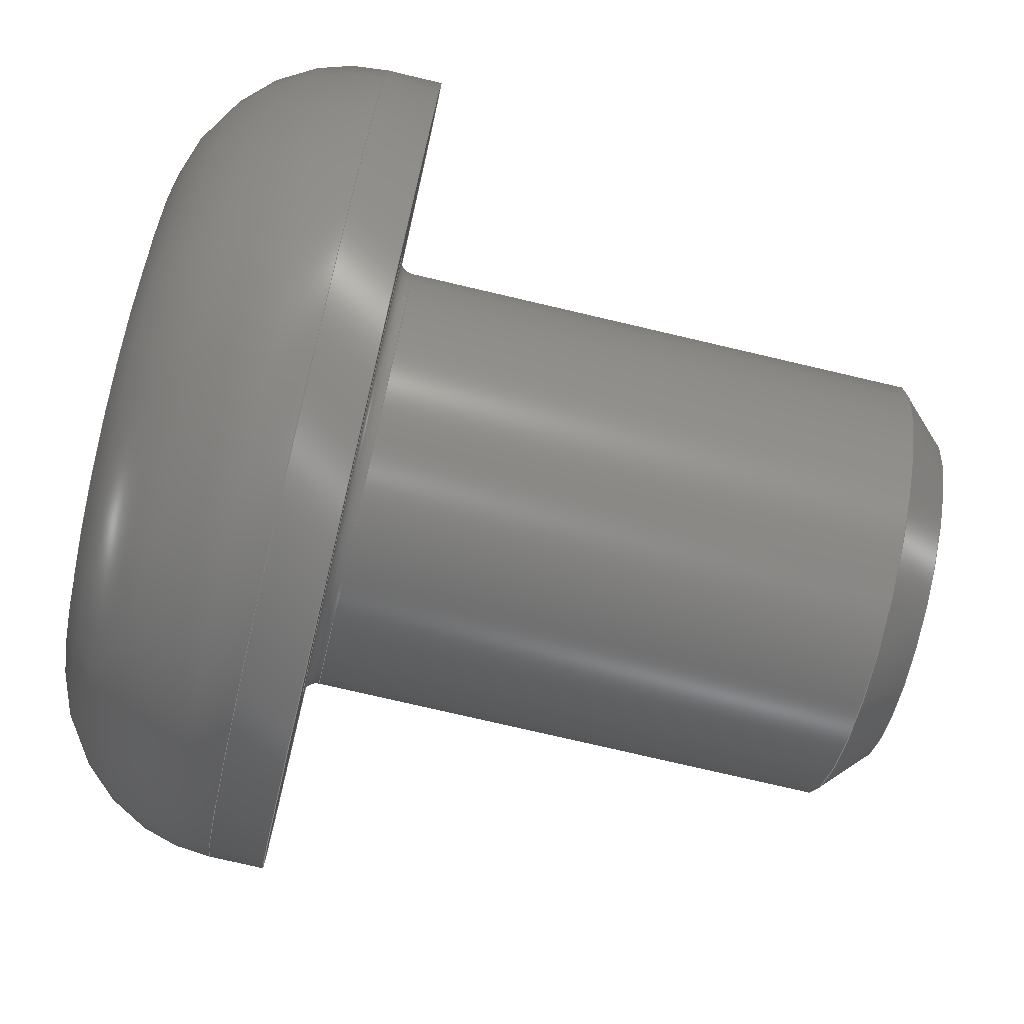
<metadata>
{"format":"step","ext":"stp","renderer":"f3d","projection":"perspective","resolution":1024,"background":"white","views":[{"elev":-75.6,"azim":-13.2,"up":"+Y"}]}
</metadata>
<code>
ISO-10303-21;
DATA;
#1=MECHANICAL_DESIGN_GEOMETRIC_PRESENTATION_REPRESENTATION('',(#4),#368);
#2=SHAPE_REPRESENTATION_RELATIONSHIP('SRR','None',#377,#3);
#3=ADVANCED_BREP_SHAPE_REPRESENTATION($,(#5),#367);
#4=STYLED_ITEM('',(#386),#5);
#5=MANIFOLD_SOLID_BREP('Solid1',#211);
#6=(
BOUNDED_CURVE()
B_SPLINE_CURVE(2,(#331,#332,#333),.UNSPECIFIED.,.F.,.F.)
B_SPLINE_CURVE_WITH_KNOTS((3,3),(0,0.1168),.UNSPECIFIED.)
CURVE()
GEOMETRIC_REPRESENTATION_ITEM()
RATIONAL_B_SPLINE_CURVE((1,1.155,1))
REPRESENTATION_ITEM('')
);
#7=(
BOUNDED_CURVE()
B_SPLINE_CURVE(2,(#338,#339,#340),.UNSPECIFIED.,.F.,.F.)
B_SPLINE_CURVE_WITH_KNOTS((3,3),(0,0.1168),.UNSPECIFIED.)
CURVE()
GEOMETRIC_REPRESENTATION_ITEM()
RATIONAL_B_SPLINE_CURVE((1,1.155,1))
REPRESENTATION_ITEM('')
);
#8=(
BOUNDED_CURVE()
B_SPLINE_CURVE(2,(#344,#345,#346),.UNSPECIFIED.,.F.,.F.)
B_SPLINE_CURVE_WITH_KNOTS((3,3),(0,0.1168),.UNSPECIFIED.)
CURVE()
GEOMETRIC_REPRESENTATION_ITEM()
RATIONAL_B_SPLINE_CURVE((1,1.155,1))
REPRESENTATION_ITEM('')
);
#9=(
BOUNDED_CURVE()
B_SPLINE_CURVE(2,(#350,#351,#352),.UNSPECIFIED.,.F.,.F.)
B_SPLINE_CURVE_WITH_KNOTS((3,3),(0,0.1168),.UNSPECIFIED.)
CURVE()
GEOMETRIC_REPRESENTATION_ITEM()
RATIONAL_B_SPLINE_CURVE((1,1.155,1))
REPRESENTATION_ITEM('')
);
#10=(
BOUNDED_CURVE()
B_SPLINE_CURVE(2,(#356,#357,#358),.UNSPECIFIED.,.F.,.F.)
B_SPLINE_CURVE_WITH_KNOTS((3,3),(0,0.1168),.UNSPECIFIED.)
CURVE()
GEOMETRIC_REPRESENTATION_ITEM()
RATIONAL_B_SPLINE_CURVE((1,1.155,1))
REPRESENTATION_ITEM('')
);
#11=(
BOUNDED_CURVE()
B_SPLINE_CURVE(2,(#361,#362,#363),.UNSPECIFIED.,.F.,.F.)
B_SPLINE_CURVE_WITH_KNOTS((3,3),(0,0.1168),.UNSPECIFIED.)
CURVE()
GEOMETRIC_REPRESENTATION_ITEM()
RATIONAL_B_SPLINE_CURVE((1,1.155,1))
REPRESENTATION_ITEM('')
);
#12=LINE('',#317,#24);
#13=LINE('',#319,#25);
#14=LINE('',#321,#26);
#15=LINE('',#323,#27);
#16=LINE('',#325,#28);
#17=LINE('',#326,#29);
#18=LINE('',#334,#30);
#19=LINE('',#335,#31);
#20=LINE('',#341,#32);
#21=LINE('',#347,#33);
#22=LINE('',#353,#34);
#23=LINE('',#359,#35);
#24=VECTOR('',#265,1.155);
#25=VECTOR('',#266,1.155);
#26=VECTOR('',#267,1.155);
#27=VECTOR('',#268,1.155);
#28=VECTOR('',#269,1.155);
#29=VECTOR('',#270,1.155);
#30=VECTOR('',#275,1.04);
#31=VECTOR('',#276,1.04);
#32=VECTOR('',#279,1.04);
#33=VECTOR('',#282,1.04);
#34=VECTOR('',#285,1.04);
#35=VECTOR('',#288,1.04);
#36=CONICAL_SURFACE('',#220,1.347,45);
#37=CONICAL_SURFACE('',#234,0.5774,60);
#38=PLANE('',#218);
#39=PLANE('',#222);
#40=PLANE('',#226);
#41=PLANE('',#228);
#42=PLANE('',#229);
#43=PLANE('',#230);
#44=PLANE('',#231);
#45=PLANE('',#232);
#46=PLANE('',#233);
#47=CYLINDRICAL_SURFACE('',#216,1.5);
#48=CYLINDRICAL_SURFACE('',#227,2.85);
#49=FACE_BOUND('',#72,.T.);
#50=FACE_BOUND('',#74,.T.);
#51=FACE_BOUND('',#76,.T.);
#52=FACE_BOUND('',#78,.T.);
#53=FACE_BOUND('',#81,.T.);
#54=FACE_BOUND('',#83,.T.);
#55=FACE_BOUND('',#85,.T.);
#56=FACE_OUTER_BOUND('',#71,.T.);
#57=FACE_OUTER_BOUND('',#73,.T.);
#58=FACE_OUTER_BOUND('',#75,.T.);
#59=FACE_OUTER_BOUND('',#77,.T.);
#60=FACE_OUTER_BOUND('',#79,.T.);
#61=FACE_OUTER_BOUND('',#80,.T.);
#62=FACE_OUTER_BOUND('',#82,.T.);
#63=FACE_OUTER_BOUND('',#84,.T.);
#64=FACE_OUTER_BOUND('',#86,.T.);
#65=FACE_OUTER_BOUND('',#87,.T.);
#66=FACE_OUTER_BOUND('',#88,.T.);
#67=FACE_OUTER_BOUND('',#89,.T.);
#68=FACE_OUTER_BOUND('',#90,.T.);
#69=FACE_OUTER_BOUND('',#91,.T.);
#70=FACE_OUTER_BOUND('',#92,.T.);
#71=EDGE_LOOP('',(#144));
#72=EDGE_LOOP('',(#145));
#73=EDGE_LOOP('',(#146));
#74=EDGE_LOOP('',(#147));
#75=EDGE_LOOP('',(#148));
#76=EDGE_LOOP('',(#149));
#77=EDGE_LOOP('',(#150));
#78=EDGE_LOOP('',(#151));
#79=EDGE_LOOP('',(#152));
#80=EDGE_LOOP('',(#153));
#81=EDGE_LOOP('',(#154));
#82=EDGE_LOOP('',(#155));
#83=EDGE_LOOP('',(#156,#157,#158,#159,#160,#161));
#84=EDGE_LOOP('',(#162));
#85=EDGE_LOOP('',(#163));
#86=EDGE_LOOP('',(#164,#165,#166,#167));
#87=EDGE_LOOP('',(#168,#169,#170,#171));
#88=EDGE_LOOP('',(#172,#173,#174,#175));
#89=EDGE_LOOP('',(#176,#177,#178,#179));
#90=EDGE_LOOP('',(#180,#181,#182,#183));
#91=EDGE_LOOP('',(#184,#185,#186,#187));
#92=EDGE_LOOP('',(#188,#189,#190,#191,#192,#193));
#93=CIRCLE('',#214,1.6);
#94=CIRCLE('',#215,1.5);
#95=CIRCLE('',#217,1.5);
#96=CIRCLE('',#219,2.85);
#97=CIRCLE('',#221,1.193);
#98=CIRCLE('',#224,1.58);
#99=CIRCLE('',#225,2.85);
#100=VERTEX_POINT('',#295);
#101=VERTEX_POINT('',#297);
#102=VERTEX_POINT('',#300);
#103=VERTEX_POINT('',#303);
#104=VERTEX_POINT('',#306);
#105=VERTEX_POINT('',#310);
#106=VERTEX_POINT('',#312);
#107=VERTEX_POINT('',#315);
#108=VERTEX_POINT('',#316);
#109=VERTEX_POINT('',#318);
#110=VERTEX_POINT('',#320);
#111=VERTEX_POINT('',#322);
#112=VERTEX_POINT('',#324);
#113=VERTEX_POINT('',#329);
#114=VERTEX_POINT('',#330);
#115=VERTEX_POINT('',#337);
#116=VERTEX_POINT('',#343);
#117=VERTEX_POINT('',#349);
#118=VERTEX_POINT('',#355);
#119=EDGE_CURVE('',#100,#100,#93,.T.);
#120=EDGE_CURVE('',#101,#101,#94,.T.);
#121=EDGE_CURVE('',#102,#102,#95,.T.);
#122=EDGE_CURVE('',#103,#103,#96,.T.);
#123=EDGE_CURVE('',#104,#104,#97,.T.);
#124=EDGE_CURVE('',#105,#105,#98,.T.);
#125=EDGE_CURVE('',#106,#106,#99,.T.);
#126=EDGE_CURVE('',#107,#108,#12,.T.);
#127=EDGE_CURVE('',#108,#109,#13,.T.);
#128=EDGE_CURVE('',#109,#110,#14,.T.);
#129=EDGE_CURVE('',#110,#111,#15,.T.);
#130=EDGE_CURVE('',#111,#112,#16,.T.);
#131=EDGE_CURVE('',#112,#107,#17,.T.);
#132=EDGE_CURVE('',#113,#114,#6,.T.);
#133=EDGE_CURVE('',#113,#112,#18,.T.);
#134=EDGE_CURVE('',#114,#111,#19,.T.);
#135=EDGE_CURVE('',#115,#113,#7,.T.);
#136=EDGE_CURVE('',#115,#107,#20,.T.);
#137=EDGE_CURVE('',#116,#115,#8,.T.);
#138=EDGE_CURVE('',#116,#108,#21,.T.);
#139=EDGE_CURVE('',#117,#116,#9,.T.);
#140=EDGE_CURVE('',#109,#117,#22,.T.);
#141=EDGE_CURVE('',#114,#118,#10,.T.);
#142=EDGE_CURVE('',#118,#110,#23,.T.);
#143=EDGE_CURVE('',#118,#117,#11,.T.);
#144=ORIENTED_EDGE('',*,*,#119,.T.);
#145=ORIENTED_EDGE('',*,*,#120,.T.);
#146=ORIENTED_EDGE('',*,*,#121,.F.);
#147=ORIENTED_EDGE('',*,*,#120,.F.);
#148=ORIENTED_EDGE('',*,*,#122,.T.);
#149=ORIENTED_EDGE('',*,*,#119,.F.);
#150=ORIENTED_EDGE('',*,*,#121,.T.);
#151=ORIENTED_EDGE('',*,*,#123,.T.);
#152=ORIENTED_EDGE('',*,*,#123,.F.);
#153=ORIENTED_EDGE('',*,*,#124,.T.);
#154=ORIENTED_EDGE('',*,*,#125,.T.);
#155=ORIENTED_EDGE('',*,*,#124,.F.);
#156=ORIENTED_EDGE('',*,*,#126,.T.);
#157=ORIENTED_EDGE('',*,*,#127,.T.);
#158=ORIENTED_EDGE('',*,*,#128,.T.);
#159=ORIENTED_EDGE('',*,*,#129,.T.);
#160=ORIENTED_EDGE('',*,*,#130,.T.);
#161=ORIENTED_EDGE('',*,*,#131,.T.);
#162=ORIENTED_EDGE('',*,*,#122,.F.);
#163=ORIENTED_EDGE('',*,*,#125,.F.);
#164=ORIENTED_EDGE('',*,*,#132,.F.);
#165=ORIENTED_EDGE('',*,*,#133,.T.);
#166=ORIENTED_EDGE('',*,*,#130,.F.);
#167=ORIENTED_EDGE('',*,*,#134,.F.);
#168=ORIENTED_EDGE('',*,*,#135,.F.);
#169=ORIENTED_EDGE('',*,*,#136,.T.);
#170=ORIENTED_EDGE('',*,*,#131,.F.);
#171=ORIENTED_EDGE('',*,*,#133,.F.);
#172=ORIENTED_EDGE('',*,*,#137,.F.);
#173=ORIENTED_EDGE('',*,*,#138,.T.);
#174=ORIENTED_EDGE('',*,*,#126,.F.);
#175=ORIENTED_EDGE('',*,*,#136,.F.);
#176=ORIENTED_EDGE('',*,*,#139,.F.);
#177=ORIENTED_EDGE('',*,*,#140,.F.);
#178=ORIENTED_EDGE('',*,*,#127,.F.);
#179=ORIENTED_EDGE('',*,*,#138,.F.);
#180=ORIENTED_EDGE('',*,*,#141,.F.);
#181=ORIENTED_EDGE('',*,*,#134,.T.);
#182=ORIENTED_EDGE('',*,*,#129,.F.);
#183=ORIENTED_EDGE('',*,*,#142,.F.);
#184=ORIENTED_EDGE('',*,*,#143,.F.);
#185=ORIENTED_EDGE('',*,*,#142,.T.);
#186=ORIENTED_EDGE('',*,*,#128,.F.);
#187=ORIENTED_EDGE('',*,*,#140,.T.);
#188=ORIENTED_EDGE('',*,*,#139,.T.);
#189=ORIENTED_EDGE('',*,*,#137,.T.);
#190=ORIENTED_EDGE('',*,*,#135,.T.);
#191=ORIENTED_EDGE('',*,*,#132,.T.);
#192=ORIENTED_EDGE('',*,*,#141,.T.);
#193=ORIENTED_EDGE('',*,*,#143,.T.);
#194=TOROIDAL_SURFACE('',#213,1.6,0.1);
#195=TOROIDAL_SURFACE('',#223,1.58,1.27);
#196=ADVANCED_FACE('',(#56,#49),#194,.F.);
#197=ADVANCED_FACE('',(#57,#50),#47,.T.);
#198=ADVANCED_FACE('',(#58,#51),#38,.T.);
#199=ADVANCED_FACE('',(#59,#52),#36,.T.);
#200=ADVANCED_FACE('',(#60),#39,.T.);
#201=ADVANCED_FACE('',(#61,#53),#195,.T.);
#202=ADVANCED_FACE('',(#62,#54),#40,.T.);
#203=ADVANCED_FACE('',(#63,#55),#48,.T.);
#204=ADVANCED_FACE('',(#64),#41,.F.);
#205=ADVANCED_FACE('',(#65),#42,.F.);
#206=ADVANCED_FACE('',(#66),#43,.F.);
#207=ADVANCED_FACE('',(#67),#44,.F.);
#208=ADVANCED_FACE('',(#68),#45,.F.);
#209=ADVANCED_FACE('',(#69),#46,.F.);
#210=ADVANCED_FACE('',(#70),#37,.F.);
#211=CLOSED_SHELL('',(#196,#197,#198,#199,#200,#201,#202,#203,#204,#205,
#206,#207,#208,#209,#210));
#212=AXIS2_PLACEMENT_3D('placement',#293,#235,#236);
#213=AXIS2_PLACEMENT_3D('',#294,#237,#238);
#214=AXIS2_PLACEMENT_3D('',#296,#239,#240);
#215=AXIS2_PLACEMENT_3D('',#298,#241,#242);
#216=AXIS2_PLACEMENT_3D('',#299,#243,#244);
#217=AXIS2_PLACEMENT_3D('',#301,#245,#246);
#218=AXIS2_PLACEMENT_3D('',#302,#247,#248);
#219=AXIS2_PLACEMENT_3D('',#304,#249,#250);
#220=AXIS2_PLACEMENT_3D('',#305,#251,#252);
#221=AXIS2_PLACEMENT_3D('',#307,#253,#254);
#222=AXIS2_PLACEMENT_3D('',#308,#255,#256);
#223=AXIS2_PLACEMENT_3D('',#309,#257,#258);
#224=AXIS2_PLACEMENT_3D('',#311,#259,#260);
#225=AXIS2_PLACEMENT_3D('',#313,#261,#262);
#226=AXIS2_PLACEMENT_3D('',#314,#263,#264);
#227=AXIS2_PLACEMENT_3D('',#327,#271,#272);
#228=AXIS2_PLACEMENT_3D('',#328,#273,#274);
#229=AXIS2_PLACEMENT_3D('',#336,#277,#278);
#230=AXIS2_PLACEMENT_3D('',#342,#280,#281);
#231=AXIS2_PLACEMENT_3D('',#348,#283,#284);
#232=AXIS2_PLACEMENT_3D('',#354,#286,#287);
#233=AXIS2_PLACEMENT_3D('',#360,#289,#290);
#234=AXIS2_PLACEMENT_3D('',#364,#291,#292);
#235=DIRECTION('axis',(0,0,1));
#236=DIRECTION('refdir',(1,0,0));
#237=DIRECTION('center_axis',(1,3.055e-17,0));
#238=DIRECTION('ref_axis',(0,0,-1));
#239=DIRECTION('center_axis',(1,3.055e-17,0));
#240=DIRECTION('ref_axis',(3.055e-17,-1,1.225e-16));
#241=DIRECTION('center_axis',(-1,-3.055e-17,0));
#242=DIRECTION('ref_axis',(3.469e-17,-1,1.225e-16));
#243=DIRECTION('center_axis',(1,3.055e-17,0));
#244=DIRECTION('ref_axis',(0,1,0));
#245=DIRECTION('center_axis',(1,3.055e-17,0));
#246=DIRECTION('ref_axis',(0,-1,0));
#247=DIRECTION('center_axis',(1,3.055e-17,0));
#248=DIRECTION('ref_axis',(0,0,-1));
#249=DIRECTION('center_axis',(1,3.055e-17,0));
#250=DIRECTION('ref_axis',(0,1,0));
#251=DIRECTION('center_axis',(-1,-3.055e-17,0));
#252=DIRECTION('ref_axis',(1.354e-17,-1,0));
#253=DIRECTION('center_axis',(-1,-3.055e-17,0));
#254=DIRECTION('ref_axis',(3.055e-17,-1,0));
#255=DIRECTION('center_axis',(1,3.055e-17,0));
#256=DIRECTION('ref_axis',(0,0,-1));
#257=DIRECTION('center_axis',(1,3.055e-17,0));
#258=DIRECTION('ref_axis',(0,0,-1));
#259=DIRECTION('center_axis',(1,3.055e-17,0));
#260=DIRECTION('ref_axis',(3.055e-17,-1,1.225e-16));
#261=DIRECTION('center_axis',(-1,-3.055e-17,0));
#262=DIRECTION('ref_axis',(0,-1,1.225e-16));
#263=DIRECTION('center_axis',(-1,-3.055e-17,0));
#264=DIRECTION('ref_axis',(0,0,1));
#265=DIRECTION('',(-4.406e-32,1.442e-15,1));
#266=DIRECTION('',(2.646e-17,-0.866,0.5));
#267=DIRECTION('',(2.646e-17,-0.866,-0.5));
#268=DIRECTION('',(0,0,-1));
#269=DIRECTION('',(-2.646e-17,0.866,-0.5));
#270=DIRECTION('',(-2.646e-17,0.866,0.5));
#271=DIRECTION('center_axis',(1,3.055e-17,0));
#272=DIRECTION('ref_axis',(0,1,0));
#273=DIRECTION('center_axis',(1.528e-17,-0.5,-0.866));
#274=DIRECTION('ref_axis',(-1,0,-2.22e-17));
#275=DIRECTION('',(-1,-3.055e-17,0));
#276=DIRECTION('',(-1,-3.055e-17,0));
#277=DIRECTION('center_axis',(-1.528e-17,0.5,-0.866));
#278=DIRECTION('ref_axis',(-1,0,2.22e-17));
#279=DIRECTION('',(-1,-3.055e-17,0));
#280=DIRECTION('center_axis',(-3.055e-17,1,-1.442e-15));
#281=DIRECTION('ref_axis',(0,1.443e-15,1));
#282=DIRECTION('',(-1,-3.055e-17,0));
#283=DIRECTION('center_axis',(-1.528e-17,0.5,0.866));
#284=DIRECTION('ref_axis',(1,0,2.22e-17));
#285=DIRECTION('',(1,3.055e-17,0));
#286=DIRECTION('center_axis',(3.055e-17,-1,0));
#287=DIRECTION('ref_axis',(0,0,-1));
#288=DIRECTION('',(-1,-3.055e-17,0));
#289=DIRECTION('center_axis',(1.528e-17,-0.5,0.866));
#290=DIRECTION('ref_axis',(1,0,-2.22e-17));
#291=DIRECTION('center_axis',(-1,-3.055e-17,0));
#292=DIRECTION('ref_axis',(0,1,0));
#293=CARTESIAN_POINT('',(0,0,0));
#294=CARTESIAN_POINT('Origin',(0.1,-1.191e-16,
0));
#295=CARTESIAN_POINT('',(2.241e-15,1.6,0));
#296=CARTESIAN_POINT('Origin',(2.29e-15,-1.222e-16,
0));
#297=CARTESIAN_POINT('',(0.1,1.5,-3.674e-16));
#298=CARTESIAN_POINT('Origin',(0.1,-1.191e-16,
0));
#299=CARTESIAN_POINT('Origin',(2.5,-4.583e-17,0));
#300=CARTESIAN_POINT('',(3.693,1.5,1.837e-16));
#301=CARTESIAN_POINT('Origin',(3.693,-9.371e-18,0));
#302=CARTESIAN_POINT('Origin',(2.22e-15,2.175,0));
#303=CARTESIAN_POINT('',(2.22e-15,2.85,0));
#304=CARTESIAN_POINT('Origin',(2.22e-15,-1.222e-16,
0));
#305=CARTESIAN_POINT('Origin',(3.847,-4.685e-18,0));
#306=CARTESIAN_POINT('',(4,1.193,-1.461e-16));
#307=CARTESIAN_POINT('Origin',(4,2.484e-31,0));
#308=CARTESIAN_POINT('Origin',(4,0.75,0));
#309=CARTESIAN_POINT('Origin',(-0.38,-1.338e-16,
0));
#310=CARTESIAN_POINT('',(-1.65,1.58,0));
#311=CARTESIAN_POINT('Origin',(-1.65,-1.726e-16,0));
#312=CARTESIAN_POINT('',(-0.38,2.85,-6.98e-16));
#313=CARTESIAN_POINT('Origin',(-0.38,-1.338e-16,
0));
#314=CARTESIAN_POINT('Origin',(-1.65,2.002,0));
#315=CARTESIAN_POINT('',(-1.65,1,-0.5774));
#316=CARTESIAN_POINT('',(-1.65,1,0.5774));
#317=CARTESIAN_POINT('',(-1.65,1,0.2887));
#318=CARTESIAN_POINT('',(-1.65,-3.12e-17,1.155));
#319=CARTESIAN_POINT('',(-1.65,0.25,1.01));
#320=CARTESIAN_POINT('',(-1.65,-1,0.5774));
#321=CARTESIAN_POINT('',(-1.65,-0.75,0.7217));
#322=CARTESIAN_POINT('',(-1.65,-1,-0.5774));
#323=CARTESIAN_POINT('',(-1.65,-1,-0.2887));
#324=CARTESIAN_POINT('',(-1.65,-3.119e-16,-1.155));
#325=CARTESIAN_POINT('',(-1.65,-0.25,-1.01));
#326=CARTESIAN_POINT('',(-1.65,0.75,-0.7217));
#327=CARTESIAN_POINT('Origin',(-0.825,-1.474e-16,
0));
#328=CARTESIAN_POINT('Origin',(-1.65,-3.119e-16,-1.155));
#329=CARTESIAN_POINT('',(-0.61,-3.846e-16,-1.155));
#330=CARTESIAN_POINT('',(-0.61,-1,-0.5774));
#331=CARTESIAN_POINT('Ctrl Pts',(-0.61,-5.04e-16,
-1.155));
#332=CARTESIAN_POINT('Ctrl Pts',(-0.4433,-0.5,-0.866));
#333=CARTESIAN_POINT('Ctrl Pts',(-0.61,-1,-0.5774));
#334=CARTESIAN_POINT('',(-1.13,-4.163e-16,-1.155));
#335=CARTESIAN_POINT('',(-1.13,-1,-0.5774));
#336=CARTESIAN_POINT('Origin',(-1.65,1,-0.5774));
#337=CARTESIAN_POINT('',(-0.61,1,-0.5774));
#338=CARTESIAN_POINT('Ctrl Pts',(-0.61,1,-0.5774));
#339=CARTESIAN_POINT('Ctrl Pts',(-0.4433,0.5,-0.866));
#340=CARTESIAN_POINT('Ctrl Pts',(-0.61,-2.959e-16,
-1.155));
#341=CARTESIAN_POINT('',(-1.13,1,-0.5774));
#342=CARTESIAN_POINT('Origin',(-1.65,1,0.5774));
#343=CARTESIAN_POINT('',(-0.61,1,0.5774));
#344=CARTESIAN_POINT('Ctrl Pts',(-0.61,1,0.5774));
#345=CARTESIAN_POINT('Ctrl Pts',(-0.4433,1,-1.492e-15));
#346=CARTESIAN_POINT('Ctrl Pts',(-0.61,1,-0.5774));
#347=CARTESIAN_POINT('',(-1.13,1,0.5774));
#348=CARTESIAN_POINT('Origin',(-1.65,-5.041e-17,1.155));
#349=CARTESIAN_POINT('',(-0.61,-1.764e-16,1.155));
#350=CARTESIAN_POINT('Ctrl Pts',(-0.61,-5.04e-16,
1.155));
#351=CARTESIAN_POINT('Ctrl Pts',(-0.4433,0.5,0.866));
#352=CARTESIAN_POINT('Ctrl Pts',(-0.61,1,0.5774));
#353=CARTESIAN_POINT('',(-1.13,-2.082e-16,1.155));
#354=CARTESIAN_POINT('Origin',(-1.65,-1,-0.5774));
#355=CARTESIAN_POINT('',(-0.61,-1,0.5774));
#356=CARTESIAN_POINT('Ctrl Pts',(-0.61,-1,-0.5774));
#357=CARTESIAN_POINT('Ctrl Pts',(-0.4433,-1,0));
#358=CARTESIAN_POINT('Ctrl Pts',(-0.61,-1,0.5774));
#359=CARTESIAN_POINT('',(-1.13,-1,0.5774));
#360=CARTESIAN_POINT('Origin',(-1.65,-1,0.5774));
#361=CARTESIAN_POINT('Ctrl Pts',(-0.61,-1,0.5774));
#362=CARTESIAN_POINT('Ctrl Pts',(-0.4433,-0.5,0.866));
#363=CARTESIAN_POINT('Ctrl Pts',(-0.61,3.98e-16,
1.155));
#364=CARTESIAN_POINT('Origin',(-0.2767,-1.307e-16,
0));
#365=UNCERTAINTY_MEASURE_WITH_UNIT(LENGTH_MEASURE(0.01),#369,
'DISTANCE_ACCURACY_VALUE',
'Maximum model space distance between geometric entities at asserted c
onnectivities');
#366=UNCERTAINTY_MEASURE_WITH_UNIT(LENGTH_MEASURE(1e-06),#369,
'DISTANCE_ACCURACY_VALUE',
'Maximum model space distance between geometric entities at asserted c
onnectivities');
#367=(
GEOMETRIC_REPRESENTATION_CONTEXT(3)
GLOBAL_UNCERTAINTY_ASSIGNED_CONTEXT((#365))
GLOBAL_UNIT_ASSIGNED_CONTEXT((#369,#372,#370))
REPRESENTATION_CONTEXT('','3D')
);
#368=(
GEOMETRIC_REPRESENTATION_CONTEXT(3)
GLOBAL_UNCERTAINTY_ASSIGNED_CONTEXT((#366))
GLOBAL_UNIT_ASSIGNED_CONTEXT((#369,#372,#370))
REPRESENTATION_CONTEXT('','3D')
);
#369=(
LENGTH_UNIT()
NAMED_UNIT(*)
SI_UNIT(.MILLI.,.METRE.)
);
#370=(
NAMED_UNIT(*)
SI_UNIT($,.STERADIAN.)
SOLID_ANGLE_UNIT()
);
#371=DIMENSIONAL_EXPONENTS(0,0,0,0,0,0,0);
#372=(
CONVERSION_BASED_UNIT('degree',#374)
NAMED_UNIT(#371)
PLANE_ANGLE_UNIT()
);
#373=(
NAMED_UNIT(*)
PLANE_ANGLE_UNIT()
SI_UNIT($,.RADIAN.)
);
#374=PLANE_ANGLE_MEASURE_WITH_UNIT(PLANE_ANGLE_MEASURE(0.01745),#373);
#375=SHAPE_DEFINITION_REPRESENTATION(#376,#377);
#376=PRODUCT_DEFINITION_SHAPE('',$,#379);
#377=SHAPE_REPRESENTATION('',(#212),#367);
#378=PRODUCT_DEFINITION_CONTEXT('part definition',#383,'design');
#379=PRODUCT_DEFINITION('Matrix_11-3104','Matrix_11-3104',#380,#378);
#380=PRODUCT_DEFINITION_FORMATION('',$,#385);
#381=PRODUCT_RELATED_PRODUCT_CATEGORY('Matrix_11-3104','Matrix_11-3104',
(#385));
#382=APPLICATION_PROTOCOL_DEFINITION('international standard',
'automotive_design',2009,#383);
#383=APPLICATION_CONTEXT(
'Core Data for Automotive Mechanical Design Process');
#384=PRODUCT_CONTEXT('part definition',#383,'mechanical');
#385=PRODUCT('Matrix_11-3104','Matrix_11-3104',$,(#384));
#386=PRESENTATION_STYLE_ASSIGNMENT((#387));
#387=SURFACE_STYLE_USAGE(.BOTH.,#388);
#388=SURFACE_SIDE_STYLE($,(#389));
#389=SURFACE_STYLE_FILL_AREA(#390);
#390=FILL_AREA_STYLE($,(#391));
#391=FILL_AREA_STYLE_COLOUR($,#392);
#392=COLOUR_RGB('',0,0,0);
ENDSEC;
END-ISO-10303-21;

</code>
